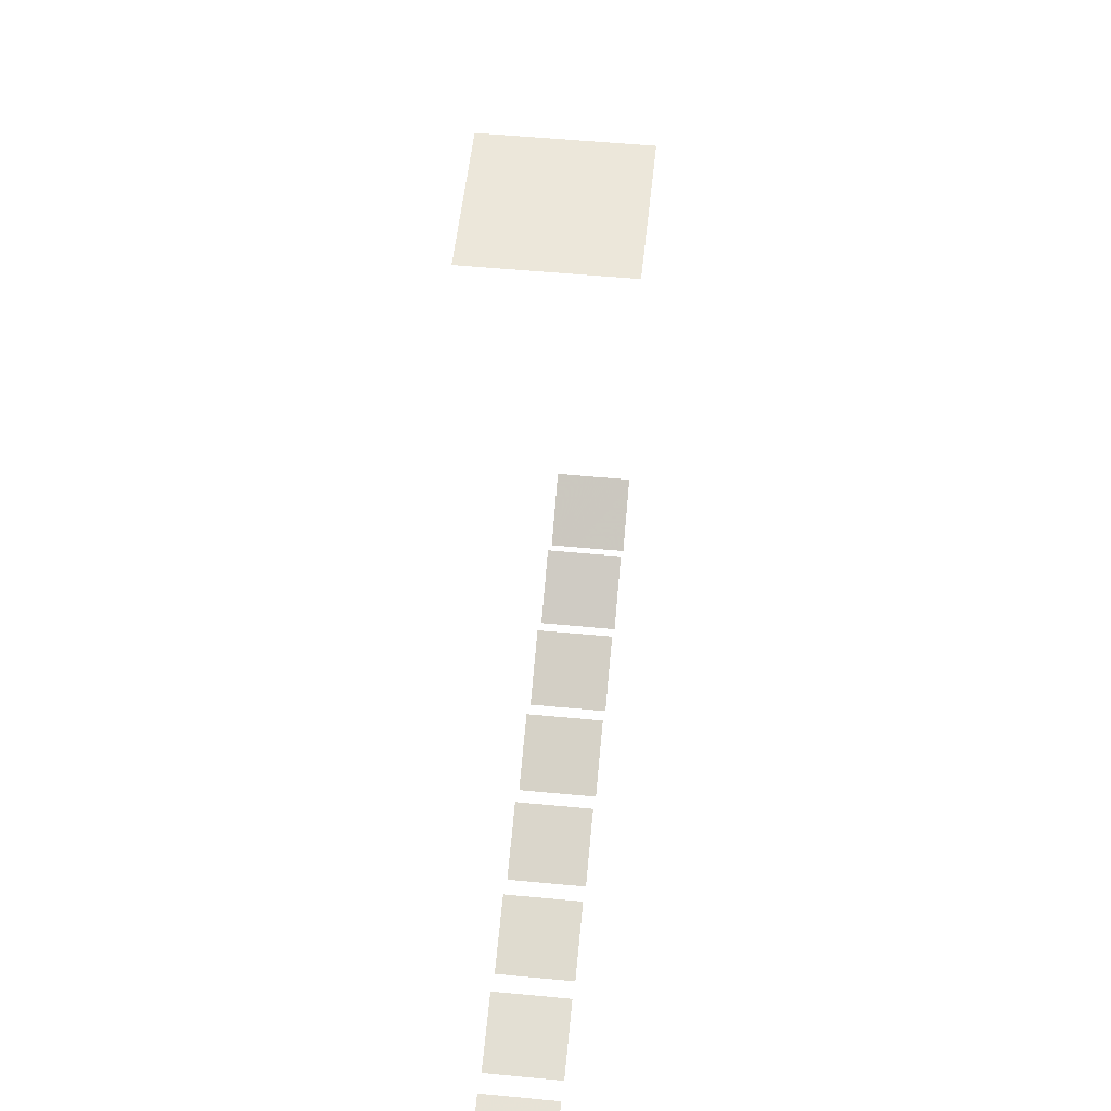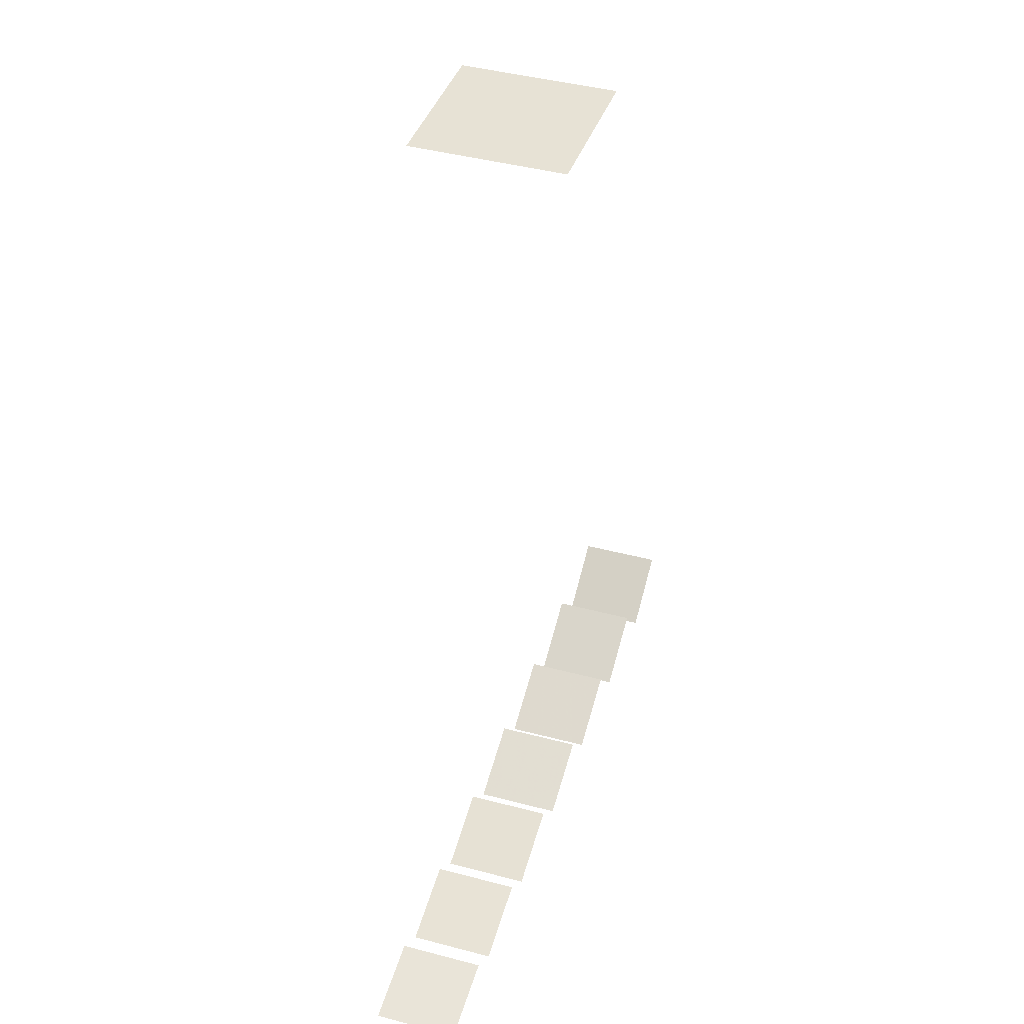
<metadata>
{"format":"obj","ext":"obj","renderer":"f3d","projection":"perspective","resolution":1024,"background":"white","views":[{"elev":52.7,"azim":95.9,"up":"+Y"},{"elev":40.1,"azim":108.4,"up":"+Y"}]}
</metadata>
<code>
g reflector7.so_facet.facet
v -0.4114 -0.03628 0.07
v -0.5311 0.03628 -0.07
v -0.4114 -0.03628 -0.07
v -0.5311 0.03628 0.07
f 1 2 3
f 1 4 2
g reflector5.so_facet.facet
v -0.03045 -0.0288 0.07
v -0.158 0.0288 -0.07
v -0.03045 -0.0288 -0.07
v -0.158 0.0288 0.07
f 5 6 7
f 5 8 6
g reflector3.so_facet.facet
v 0.5392 -0.01667 0.07
v 0.4033 0.01667 -0.07
v 0.5392 -0.01667 -0.07
v 0.4033 0.01667 0.07
f 9 10 11
f 9 12 10
g absorber
v 0.125 1.5 0.125
v -0.125 1.5 -0.125
v 0.125 1.5 -0.125
v -0.125 1.5 0.125
f 13 14 15
f 13 16 14
g reflector1.so_facet.facet
v 0.1597 -0.02475 0.07
v 0.02877 0.02475 -0.07
v 0.1597 -0.02475 -0.07
v 0.02877 0.02475 0.07
f 17 18 19
f 17 20 18
g reflector6.so_facet.facet
v -0.2209 -0.03269 0.07
v -0.3446 0.03269 -0.07
v -0.2209 -0.03269 -0.07
v -0.3446 0.03269 0.07
f 21 22 23
f 21 24 22
g reflector4.so_facet.facet
v 0.7285 -0.01291 0.07
v 0.591 0.01291 -0.07
v 0.7285 -0.01291 -0.07
v 0.591 0.01291 0.07
f 25 26 27
f 25 28 26
g reflector8.so_facet.facet
v -0.602 -0.03952 0.07
v -0.7175 0.03952 -0.07
v -0.602 -0.03952 -0.07
v -0.7175 0.03952 0.07
f 29 30 31
f 29 32 30
g reflector2.so_facet.facet
v 0.3496 -0.02066 0.07
v 0.2159 0.02066 -0.07
v 0.3496 -0.02066 -0.07
v 0.2159 0.02066 0.07
f 33 34 35
f 33 36 34

</code>
